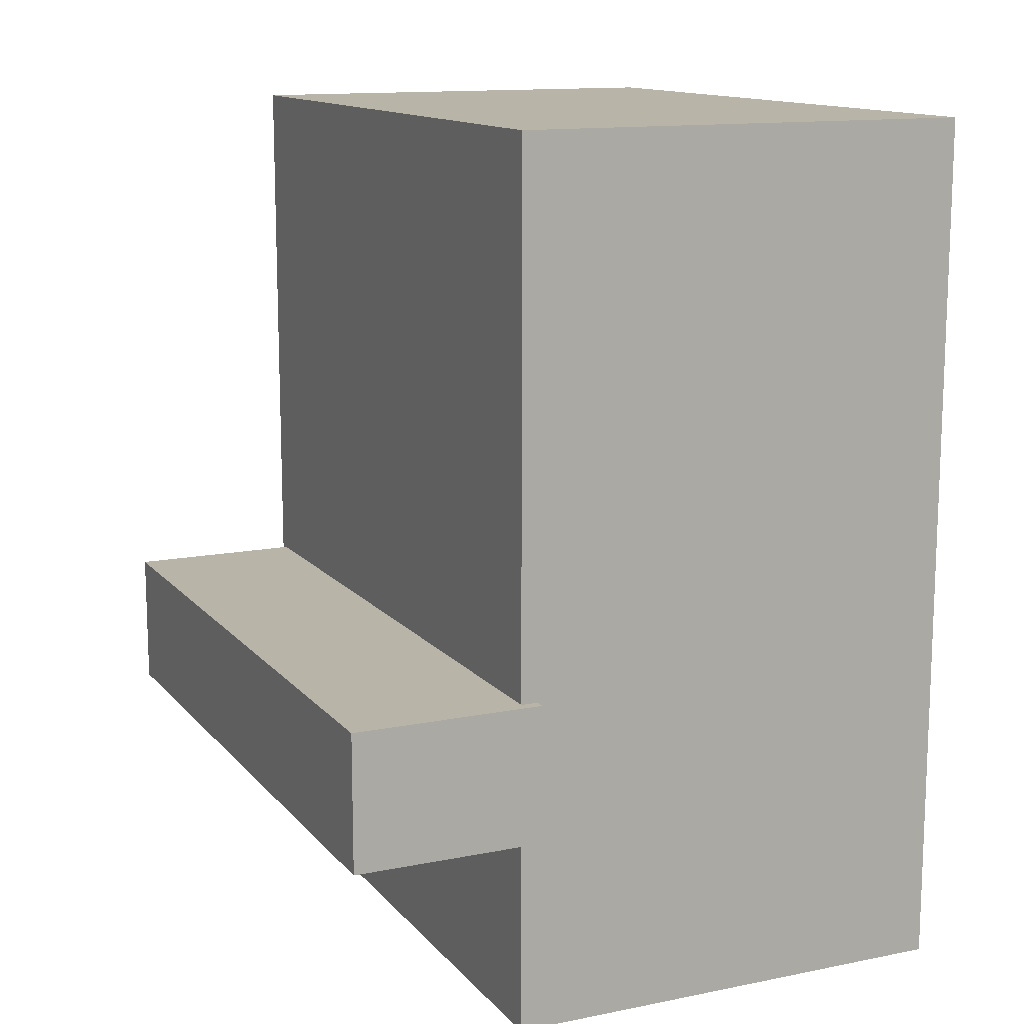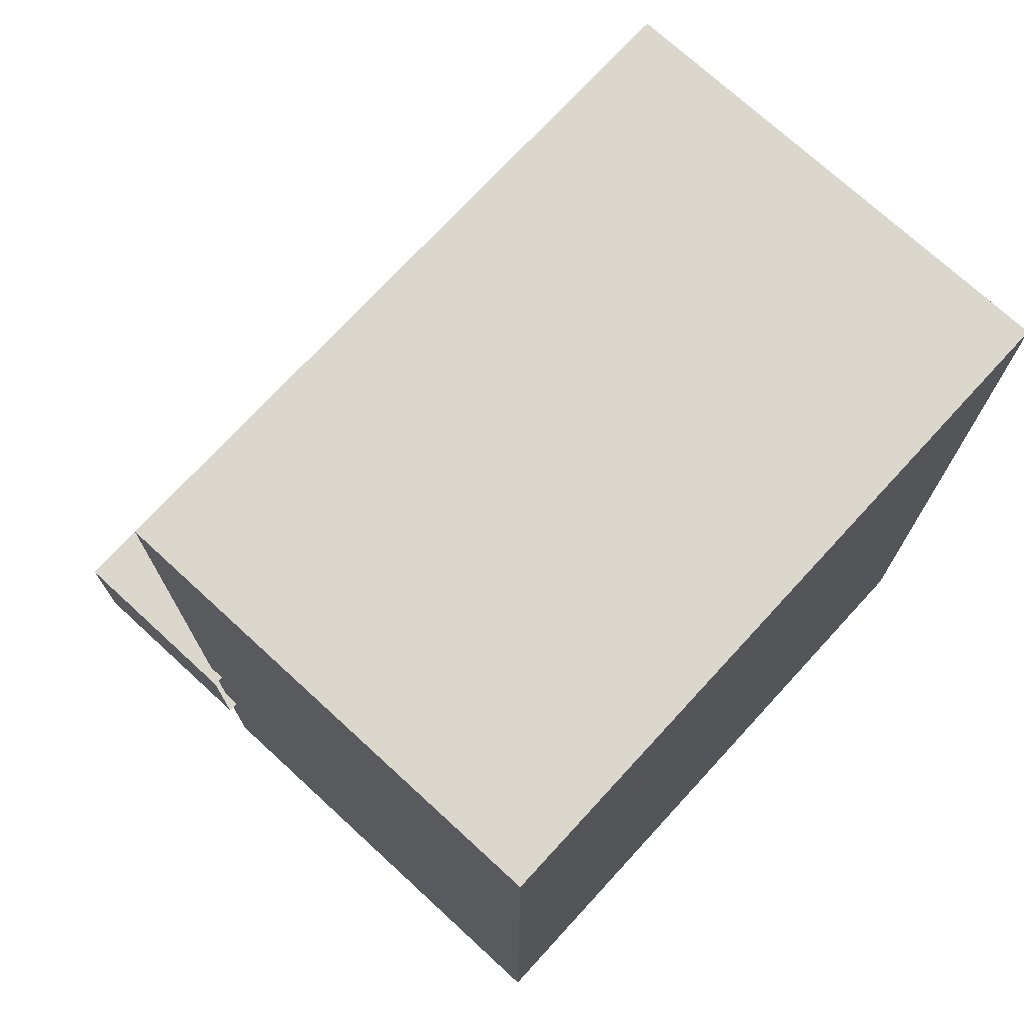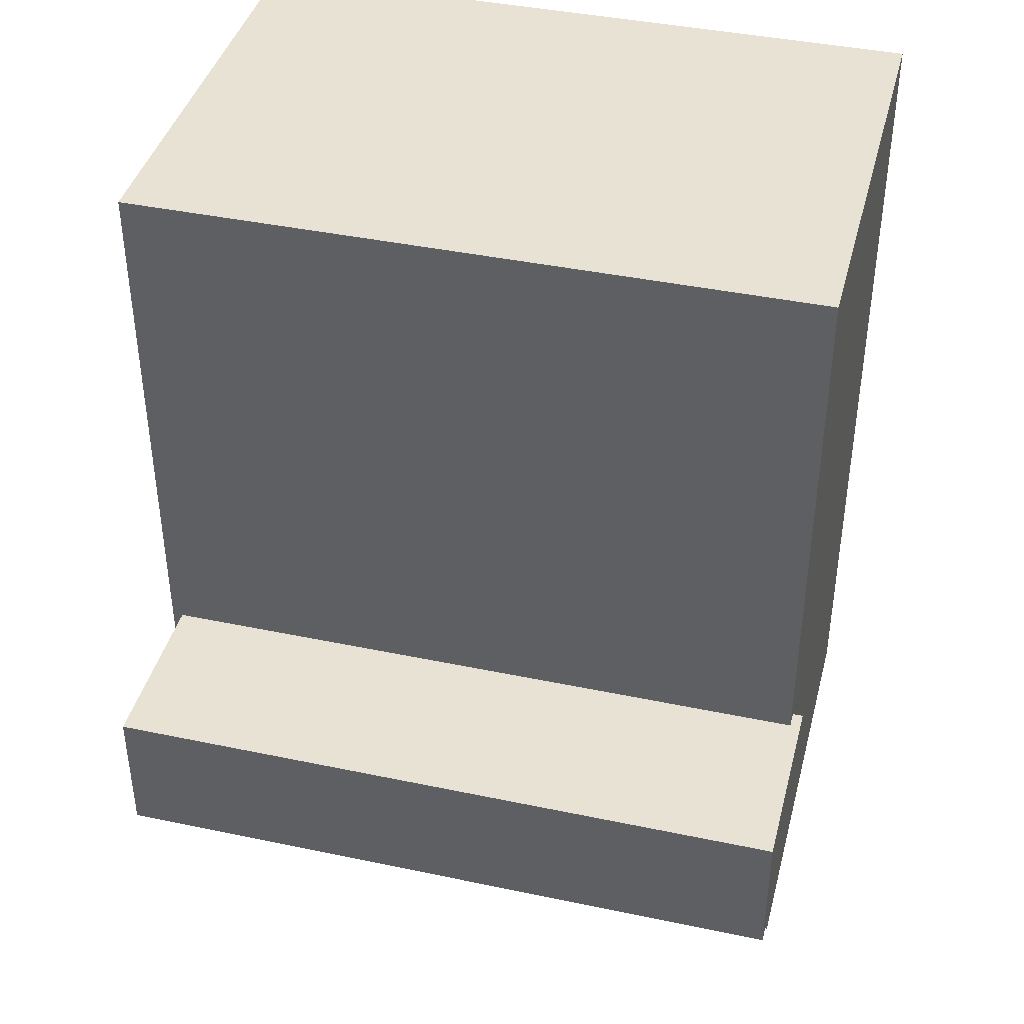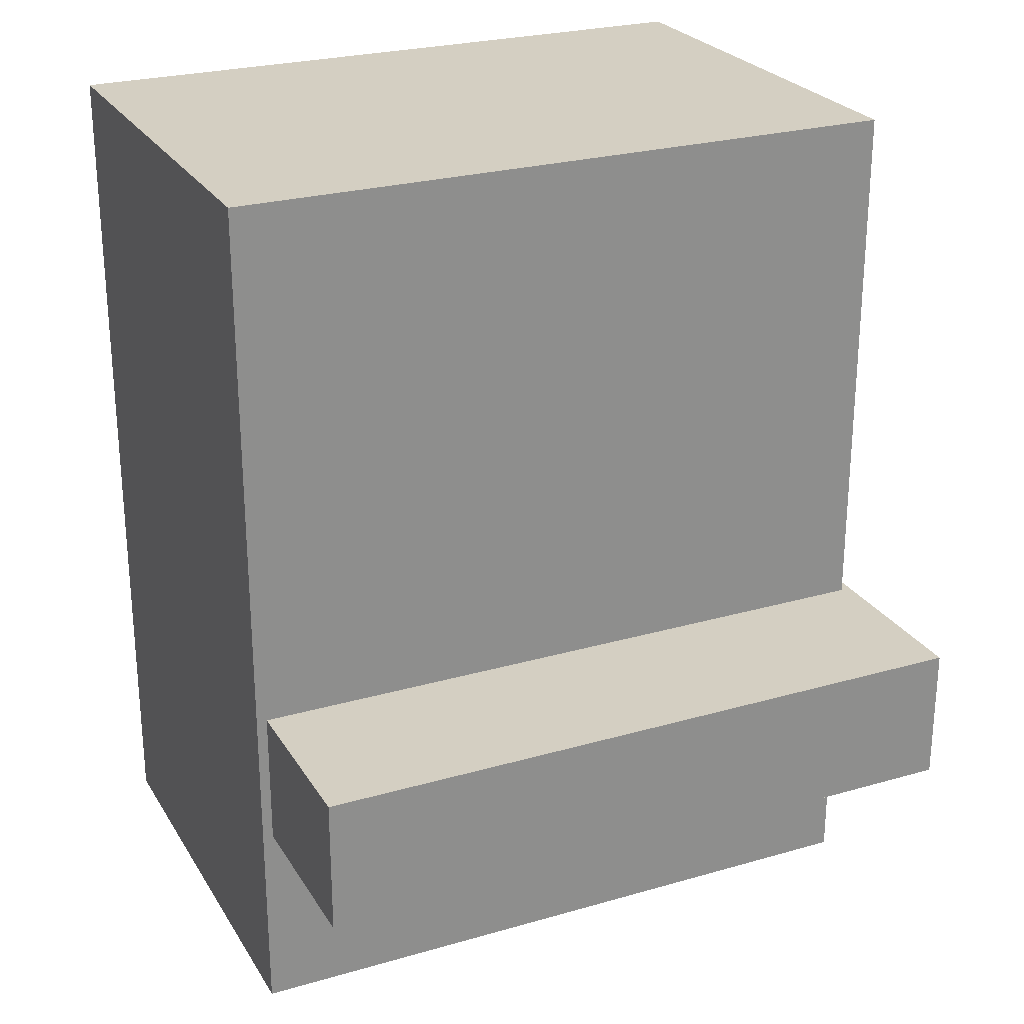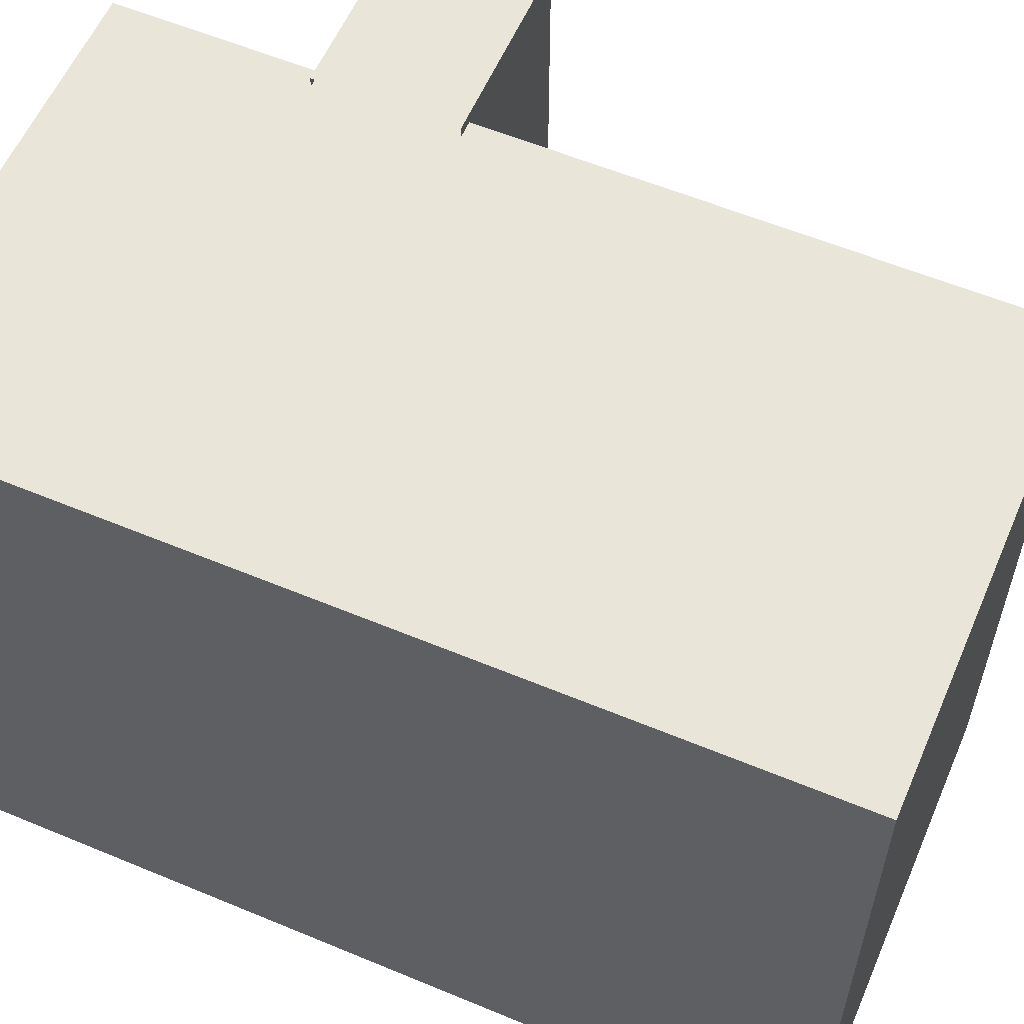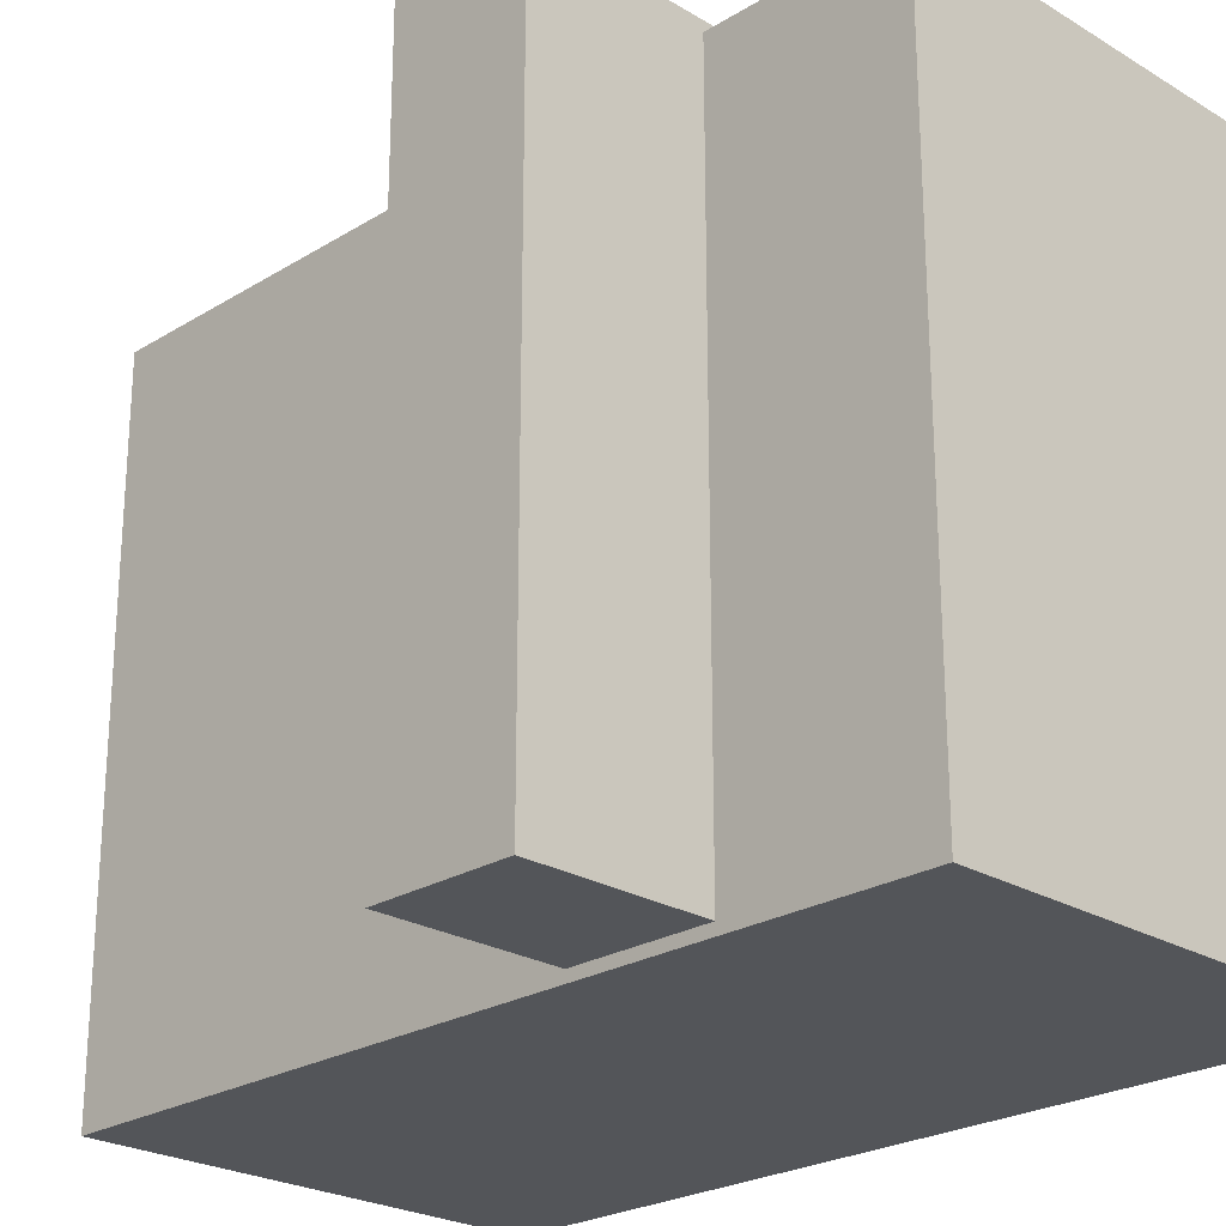
<metadata>
{"format":"obj","ext":"obj","renderer":"f3d","projection":"perspective","resolution":1024,"background":"white","views":[{"elev":13.2,"azim":-24.6,"up":"+Y"},{"elev":73.1,"azim":42.6,"up":"+Y"},{"elev":40.9,"azim":-75.6,"up":"+Y"},{"elev":25.5,"azim":-114.8,"up":"+Y"},{"elev":58.3,"azim":113.3,"up":"+Z"},{"elev":-24.2,"azim":-44.7,"up":"+Z"}]}
</metadata>
<code>
v -11.42 -7.092 20.49
v -11.42 -7.092 0.02887
v -11.42 -2.976 20.49
v -11.42 -7.092 0.02887
v -11.42 -2.976 0.02887
v -11.42 -2.976 20.49
v -11.42 -7.092 20.49
v -11.42 -2.976 20.49
v -5.685 -7.092 20.49
v -11.42 -2.976 20.49
v -5.685 -2.976 20.49
v -5.685 -7.092 20.49
v -11.42 -2.976 20.49
v -11.42 -2.976 0.02887
v -5.685 -2.976 20.49
v -11.42 -2.976 0.02887
v -5.685 -2.976 0.02887
v -5.685 -2.976 20.49
v -11.42 -2.976 0.02887
v -11.42 -7.092 0.02887
v -5.685 -2.976 0.02887
v -11.42 -7.092 0.02887
v -5.685 -7.092 0.02887
v -5.685 -2.976 0.02887
v -11.42 -7.092 0.02887
v -11.42 -7.092 20.49
v -5.685 -7.092 0.02887
v -11.42 -7.092 20.49
v -5.685 -7.092 20.49
v -5.685 -7.092 0.02887
v -6.193 -12.95 20.17
v 7.674 -12.95 20.17
v -6.193 -12.95 -0.2853
v 7.674 -12.95 20.17
v 7.674 -12.95 -0.2853
v -6.193 -12.95 -0.2853
v -6.193 13.02 20.17
v -6.193 13.02 -0.2853
v 7.674 13.02 20.17
v -6.193 13.02 -0.2853
v 7.674 13.02 -0.2853
v 7.674 13.02 20.17
v -6.193 13.02 20.17
v 7.674 13.02 20.17
v -6.193 -12.95 20.17
v 7.674 13.02 20.17
v 7.674 -12.95 20.17
v -6.193 -12.95 20.17
v 7.674 13.02 20.17
v 7.674 13.02 -0.2853
v 7.674 -12.95 20.17
v 7.674 13.02 -0.2853
v 7.674 -12.95 -0.2853
v 7.674 -12.95 20.17
v 7.674 13.02 -0.2853
v -6.193 13.02 -0.2853
v 7.674 -12.95 -0.2853
v -6.193 13.02 -0.2853
v -6.193 -12.95 -0.2853
v 7.674 -12.95 -0.2853
v -6.193 13.02 -0.2853
v -6.193 13.02 20.17
v -6.193 -12.95 -0.2853
v -6.193 13.02 20.17
v -6.193 -12.95 20.17
v -6.193 -12.95 -0.2853
g mtl_p_glo_books
f 3 2 1
f 6 5 4
f 9 8 7
f 12 11 10
f 15 14 13
f 18 17 16
f 21 20 19
f 24 23 22
f 27 26 25
f 30 29 28
f 33 32 31
f 36 35 34
f 39 38 37
f 42 41 40
f 45 44 43
f 48 47 46
f 51 50 49
f 54 53 52
f 57 56 55
f 60 59 58
f 63 62 61
f 66 65 64

</code>
